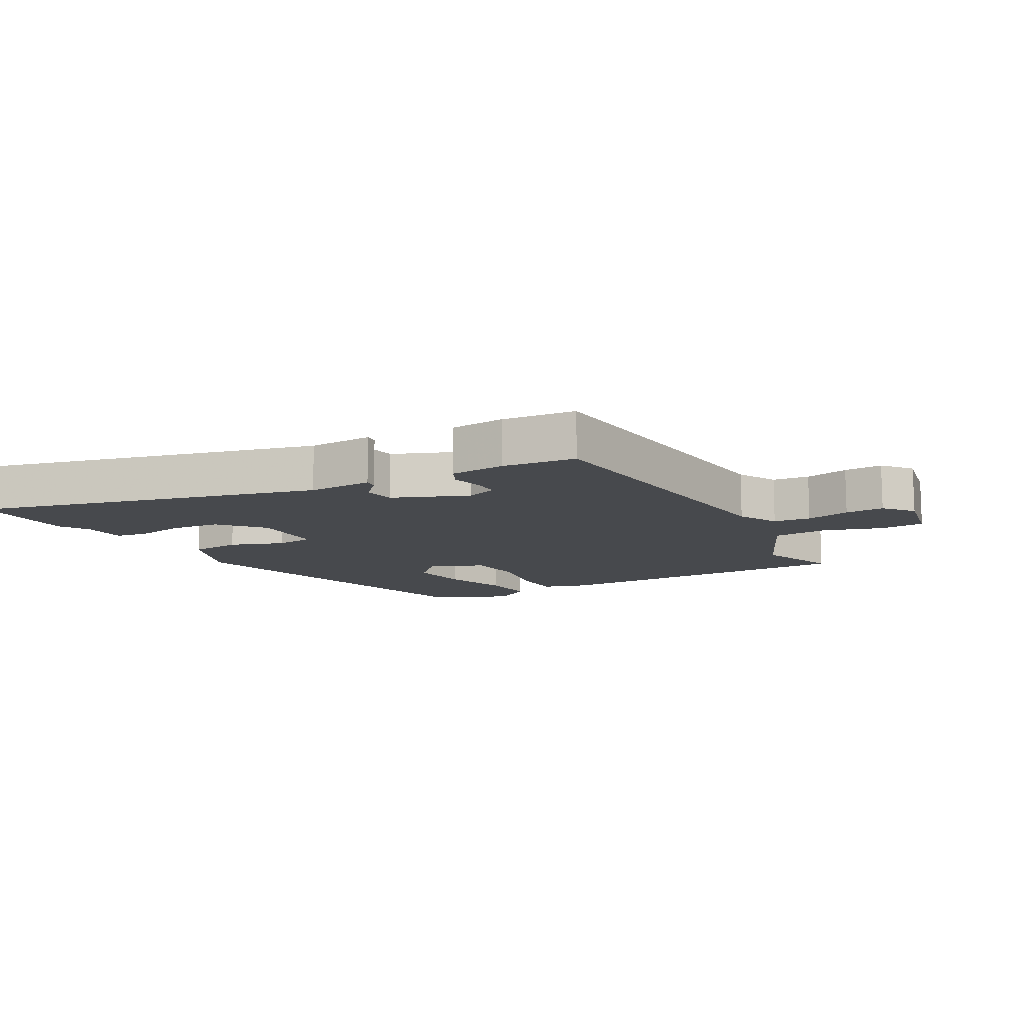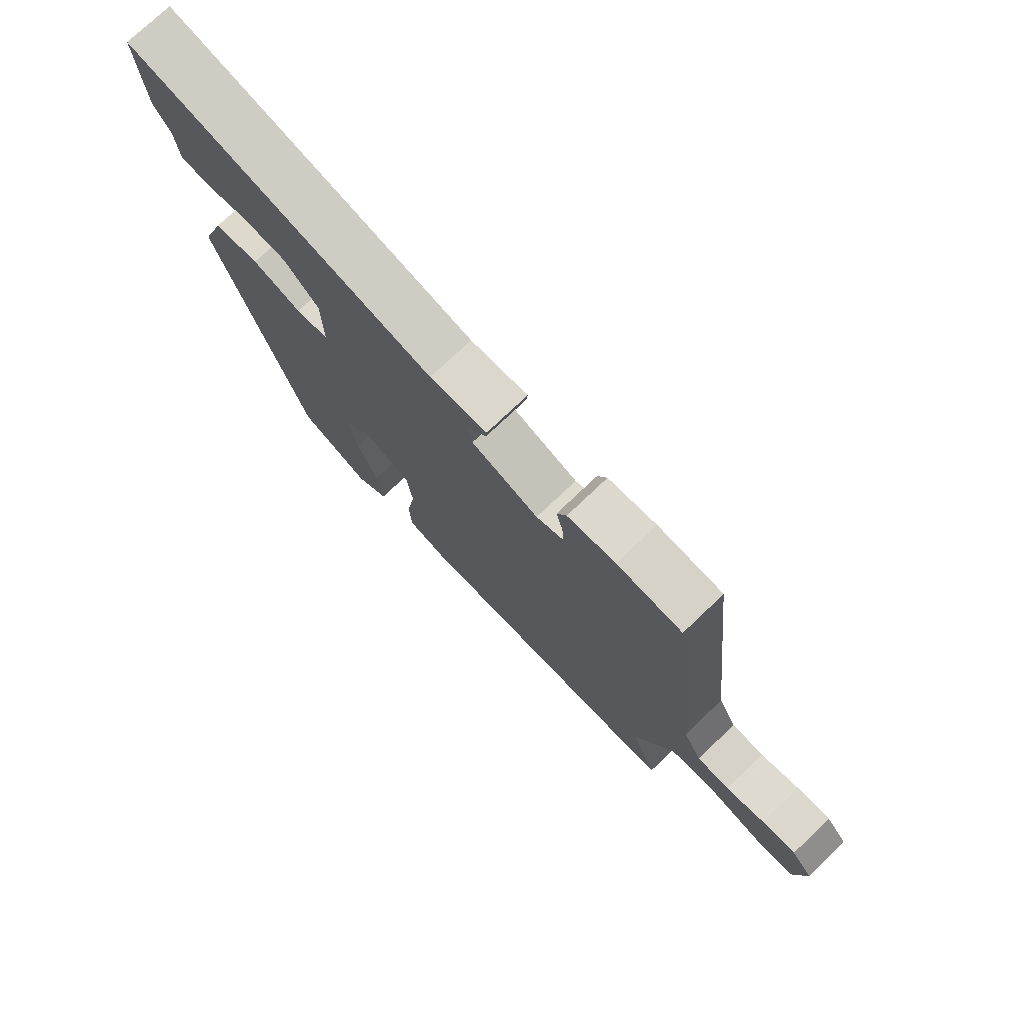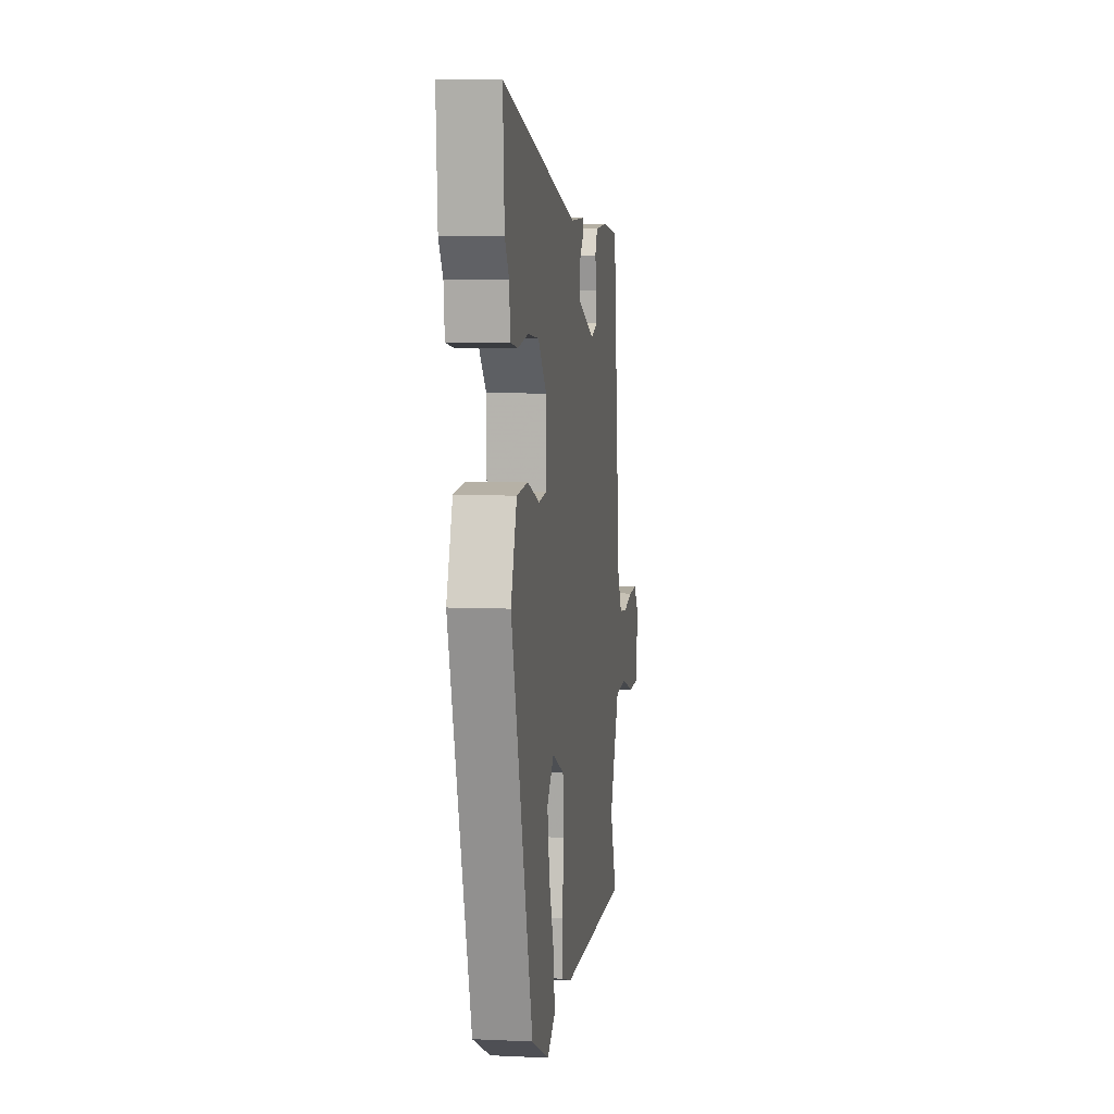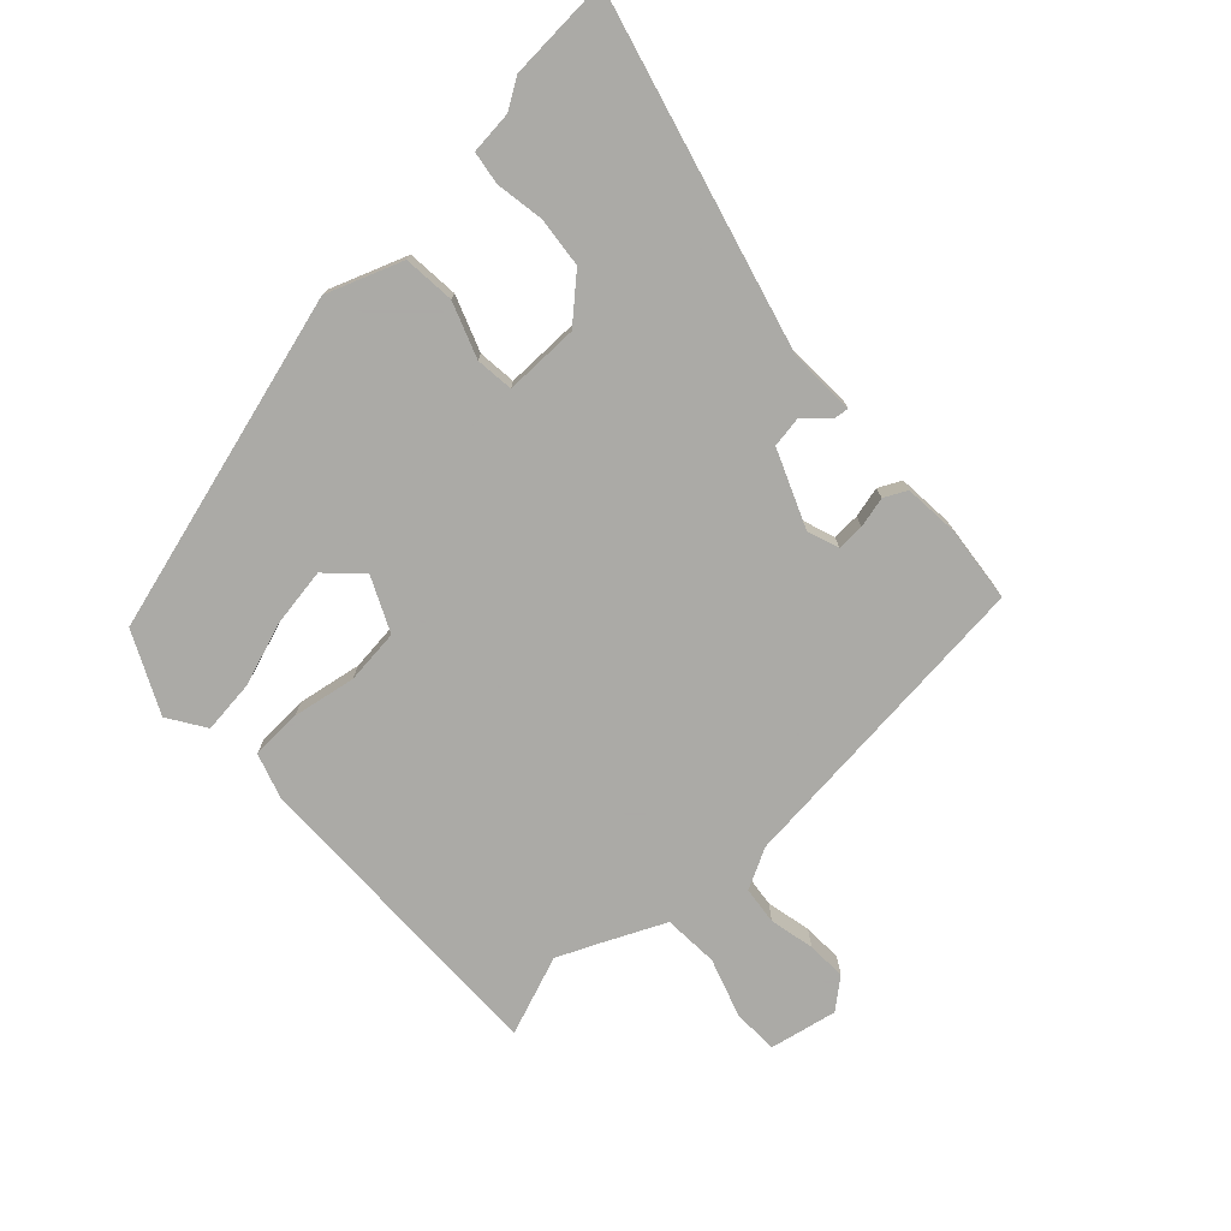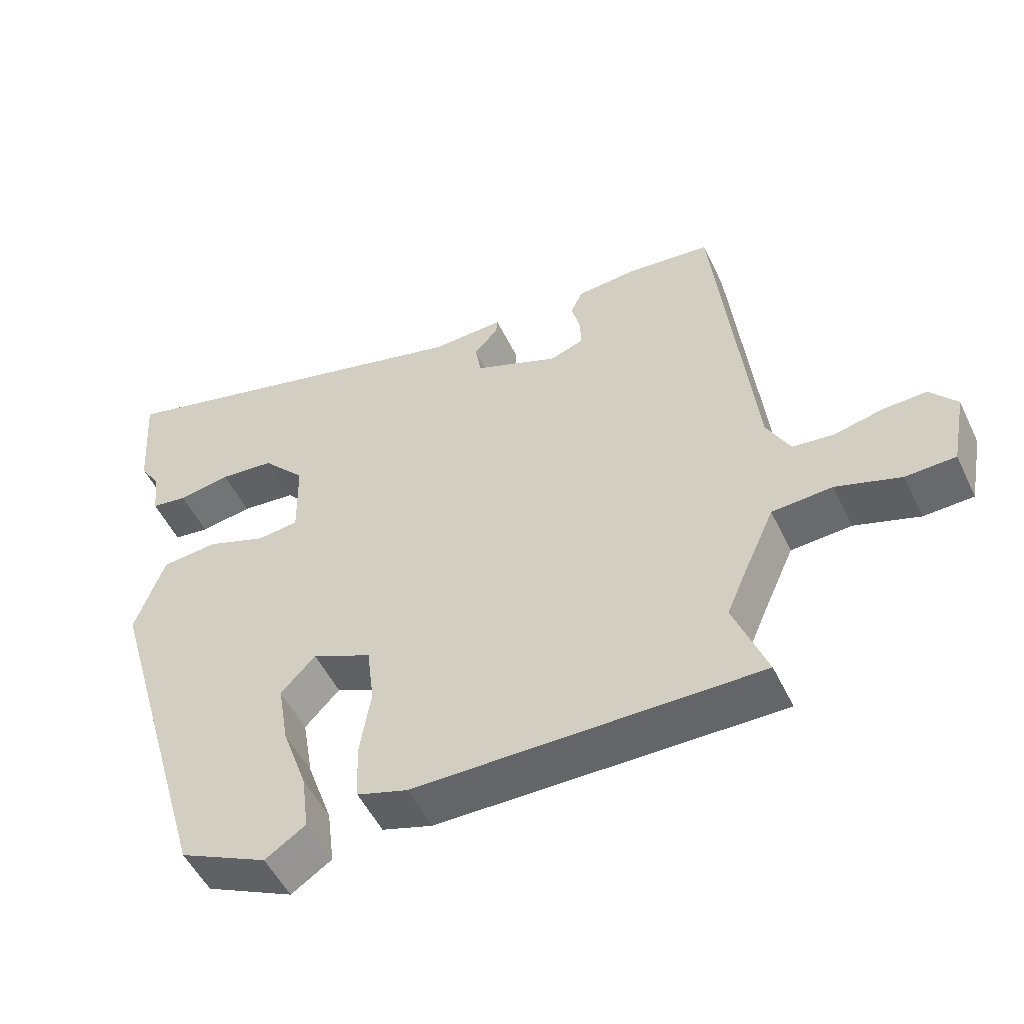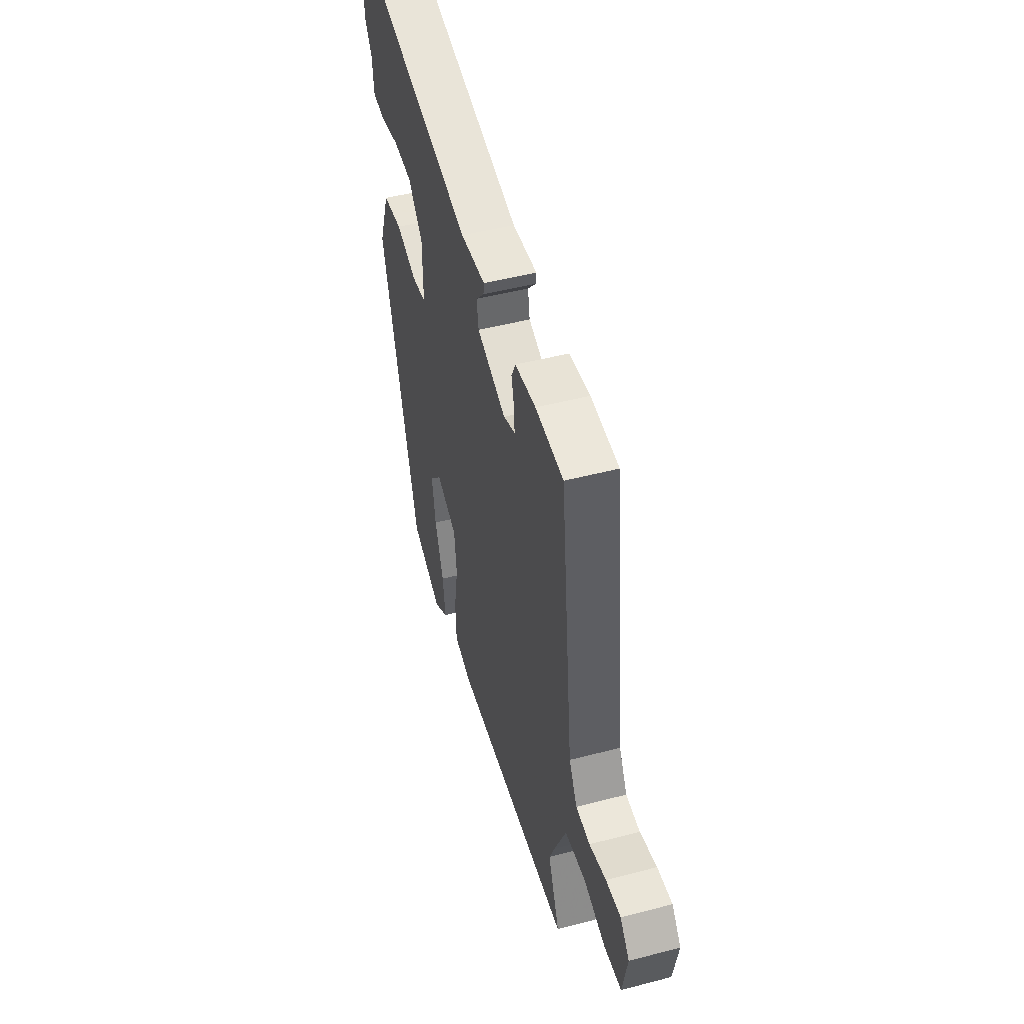
<metadata>
{"format":"obj","ext":"obj","renderer":"f3d","projection":"perspective","resolution":1024,"background":"white","views":[{"elev":-12.0,"azim":28.7,"up":"+Y"},{"elev":74.7,"azim":46.3,"up":"+Z"},{"elev":6.5,"azim":-82.0,"up":"+Z"},{"elev":-75.7,"azim":-47.7,"up":"+Y"},{"elev":-51.4,"azim":25.1,"up":"+Z"},{"elev":47.8,"azim":73.6,"up":"+Z"}]}
</metadata>
<code>
v -0.308 0.07 -0.483
v -0.459 0.07 0.037
v -0.417 0.07 0.154
v -0.338 0.07 0.162
v -0.253 0.07 0.132
v -0.195 0.07 0.139
v -0.197 0.07 0.253
v -0.257 0.07 0.318
v -0.334 0.07 0.325
v -0.408 0.07 0.312
v -0.459 0.07 0.319
v -0.466 0.07 0.385
v -0.495 0.07 0.43
v -0.506 0.07 0.589
v 0.032 0.07 0.455
v 0.134 0.07 0.46
v 0.132 0.07 0.439
v 0.098 0.07 0.401
v 0.106 0.07 0.353
v 0.225 0.07 0.306
v 0.273 0.07 0.324
v 0.271 0.07 0.366
v 0.259 0.07 0.413
v 0.276 0.07 0.448
v 0.362 0.07 0.456
v 0.478 0.07 0.445
v 0.532 0.07 -0.041
v 0.565 0.07 -0.103
v 0.623 0.07 -0.109
v 0.692 0.07 -0.093
v 0.753 0.07 -0.09
v 0.791 0.07 -0.135
v 0.771 0.07 -0.239
v 0.701 0.07 -0.242
v 0.61 0.07 -0.213
v 0.525 0.07 -0.219
v 0.476 0.07 -0.328
v 0.454 0.07 -0.38
v 0.501 0.07 -0.502
v 0.015 0.07 -0.502
v -0.056 0.07 -0.48
v -0.06 0.07 -0.402
v -0.044 0.07 -0.304
v -0.054 0.07 -0.22
v -0.138 0.07 -0.182
v -0.187 0.07 -0.234
v -0.172 0.07 -0.323
v -0.137 0.07 -0.422
v -0.127 0.07 -0.503
v -0.184 0.07 -0.541
v -0.308 0 -0.483
v -0.459 0 0.037
v -0.417 0 0.154
v -0.338 0 0.162
v -0.253 0 0.132
v -0.195 0 0.139
v -0.197 0 0.253
v -0.257 0 0.318
v -0.334 0 0.325
v -0.408 0 0.312
v -0.459 0 0.319
v -0.466 0 0.385
v -0.495 0 0.43
v -0.506 0 0.589
v 0.032 0 0.455
v 0.134 0 0.46
v 0.132 0 0.439
v 0.098 0 0.401
v 0.106 0 0.353
v 0.225 0 0.306
v 0.273 0 0.324
v 0.271 0 0.366
v 0.259 0 0.413
v 0.276 0 0.448
v 0.362 0 0.456
v 0.478 0 0.445
v 0.532 0 -0.041
v 0.565 0 -0.103
v 0.623 0 -0.109
v 0.692 0 -0.093
v 0.753 0 -0.09
v 0.791 0 -0.135
v 0.771 0 -0.239
v 0.701 0 -0.242
v 0.61 0 -0.213
v 0.525 0 -0.219
v 0.476 0 -0.328
v 0.454 0 -0.38
v 0.501 0 -0.502
v 0.015 0 -0.502
v -0.056 0 -0.48
v -0.06 0 -0.402
v -0.044 0 -0.304
v -0.054 0 -0.22
v -0.138 0 -0.182
v -0.187 0 -0.234
v -0.172 0 -0.323
v -0.137 0 -0.422
v -0.127 0 -0.503
v -0.184 0 -0.541
f 47 48 49 50
f 46 47 50 1
f 40 41 42 43
f 38 39 40 43
f 37 38 43 44
f 36 37 44 45
f 32 33 34 35
f 32 35 36 45
f 29 30 31 32
f 28 29 32 45
f 24 25 26 27
f 22 23 24 27
f 21 22 27 28
f 20 21 28 45
f 15 16 17 18
f 15 18 19
f 12 13 14 15
f 12 15 19
f 9 10 11 12
f 8 9 12 19
f 7 8 19 20
f 2 3 4 5
f 46 1 2 5
f 46 5 6
f 20 45 46
f 6 7 20 46
f 100 99 98 97
f 51 100 97 96
f 93 92 91 90
f 93 90 89 88
f 94 93 88 87
f 95 94 87 86
f 85 84 83 82
f 95 86 85 82
f 82 81 80 79
f 95 82 79 78
f 77 76 75 74
f 77 74 73 72
f 78 77 72 71
f 95 78 71 70
f 68 67 66 65
f 69 68 65
f 65 64 63 62
f 69 65 62
f 62 61 60 59
f 69 62 59 58
f 70 69 58 57
f 55 54 53 52
f 55 52 51 96
f 56 55 96
f 96 95 70
f 96 70 57 56
f 1 51 52 2
f 2 52 53 3
f 3 53 54 4
f 4 54 55 5
f 5 55 56 6
f 6 56 57 7
f 7 57 58 8
f 8 58 59 9
f 9 59 60 10
f 10 60 61 11
f 11 61 62 12
f 12 62 63 13
f 13 63 64 14
f 14 64 65 15
f 15 65 66 16
f 16 66 67 17
f 17 67 68 18
f 18 68 69 19
f 19 69 70 20
f 20 70 71 21
f 21 71 72 22
f 22 72 73 23
f 23 73 74 24
f 24 74 75 25
f 25 75 76 26
f 26 76 77 27
f 27 77 78 28
f 28 78 79 29
f 29 79 80 30
f 30 80 81 31
f 31 81 82 32
f 32 82 83 33
f 33 83 84 34
f 34 84 85 35
f 35 85 86 36
f 36 86 87 37
f 37 87 88 38
f 38 88 89 39
f 39 89 90 40
f 40 90 91 41
f 41 91 92 42
f 42 92 93 43
f 43 93 94 44
f 44 94 95 45
f 45 95 96 46
f 46 96 97 47
f 47 97 98 48
f 48 98 99 49
f 49 99 100 50
f 50 100 51 1

</code>
